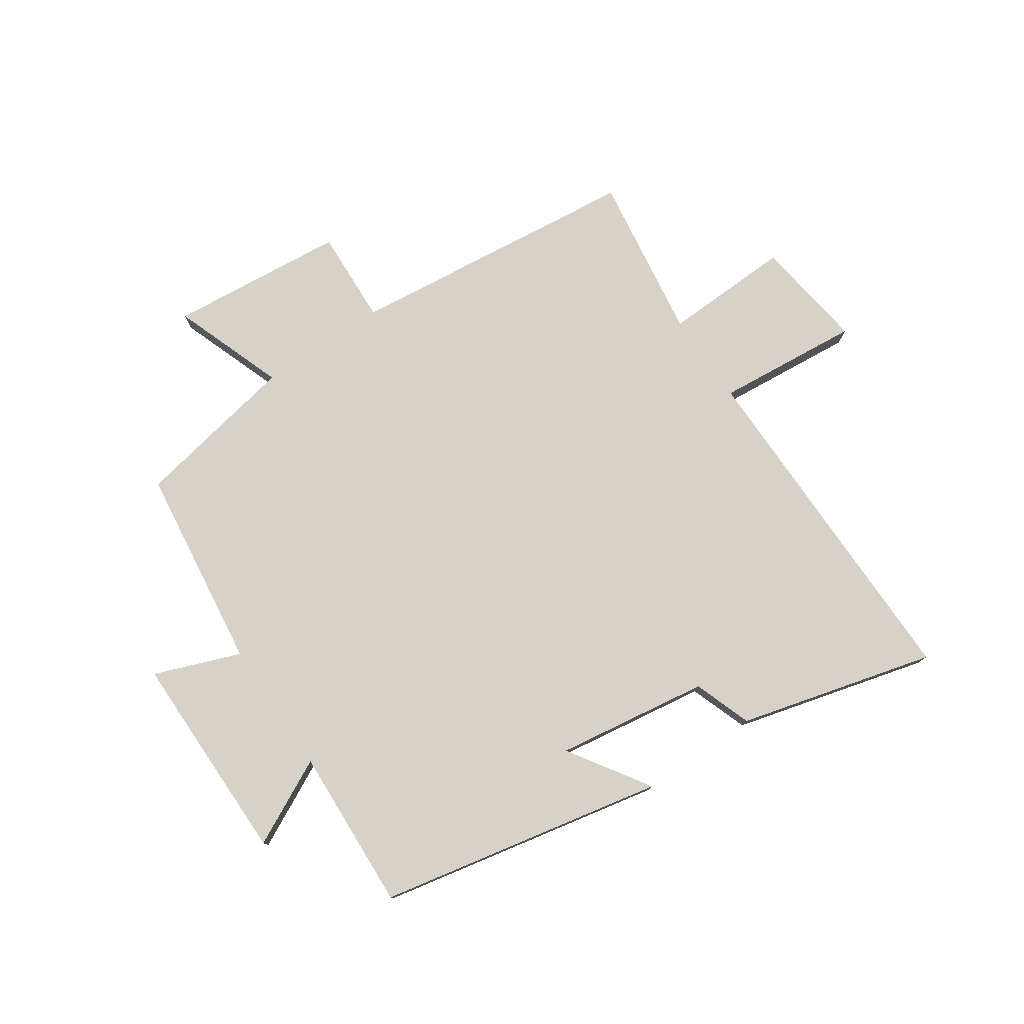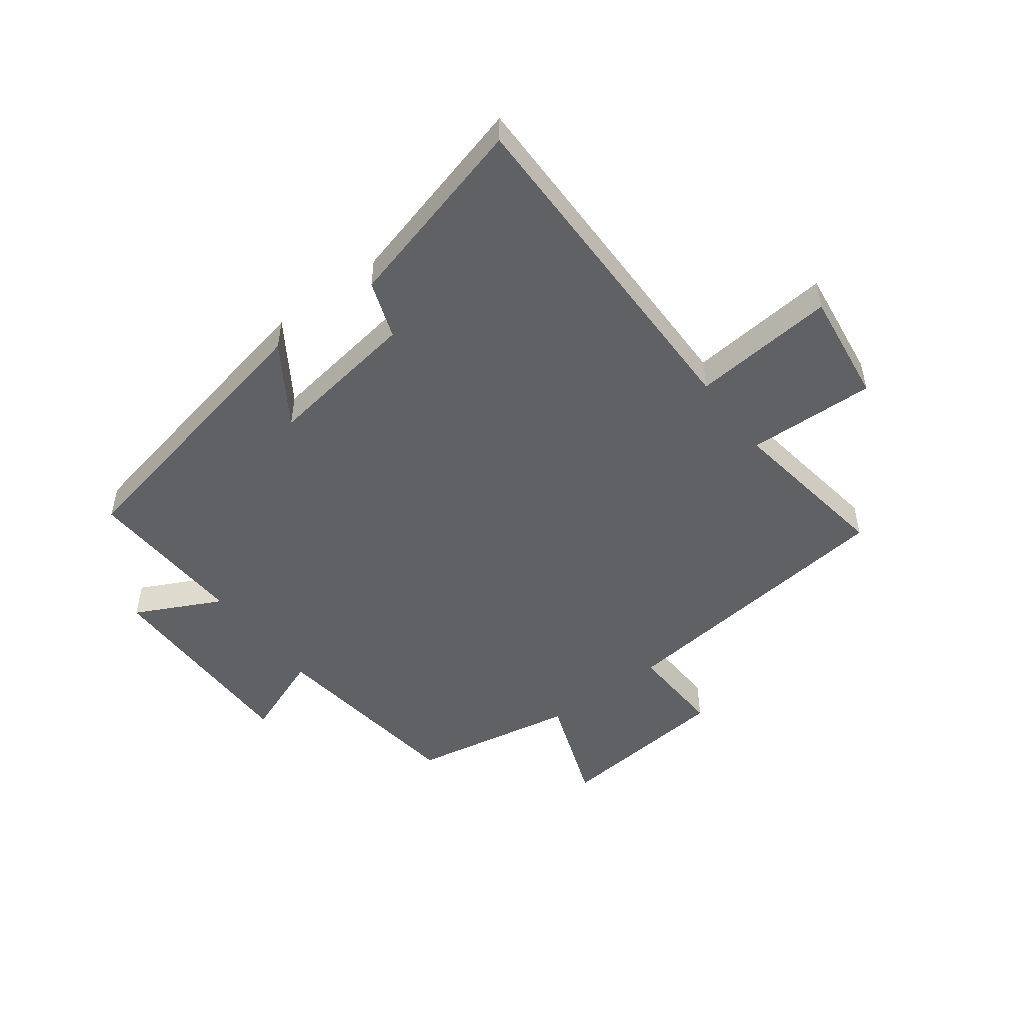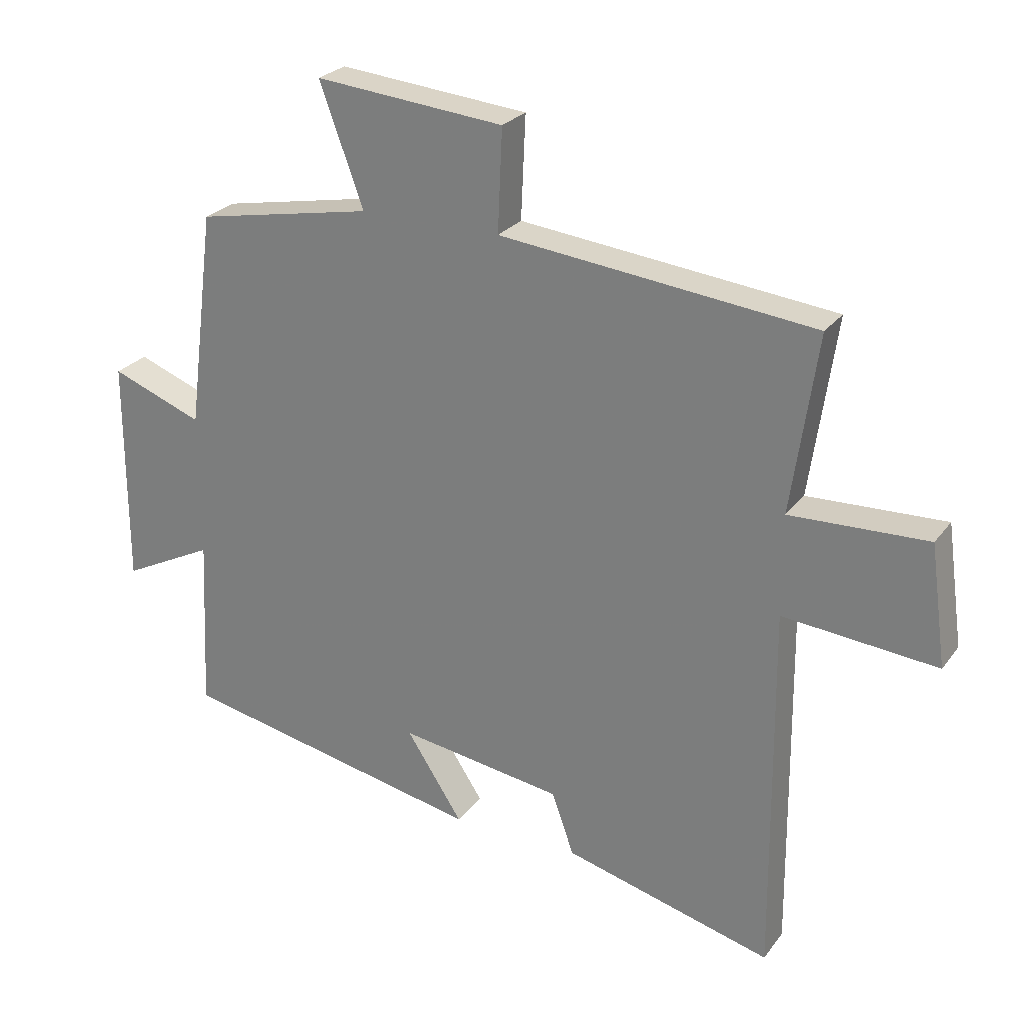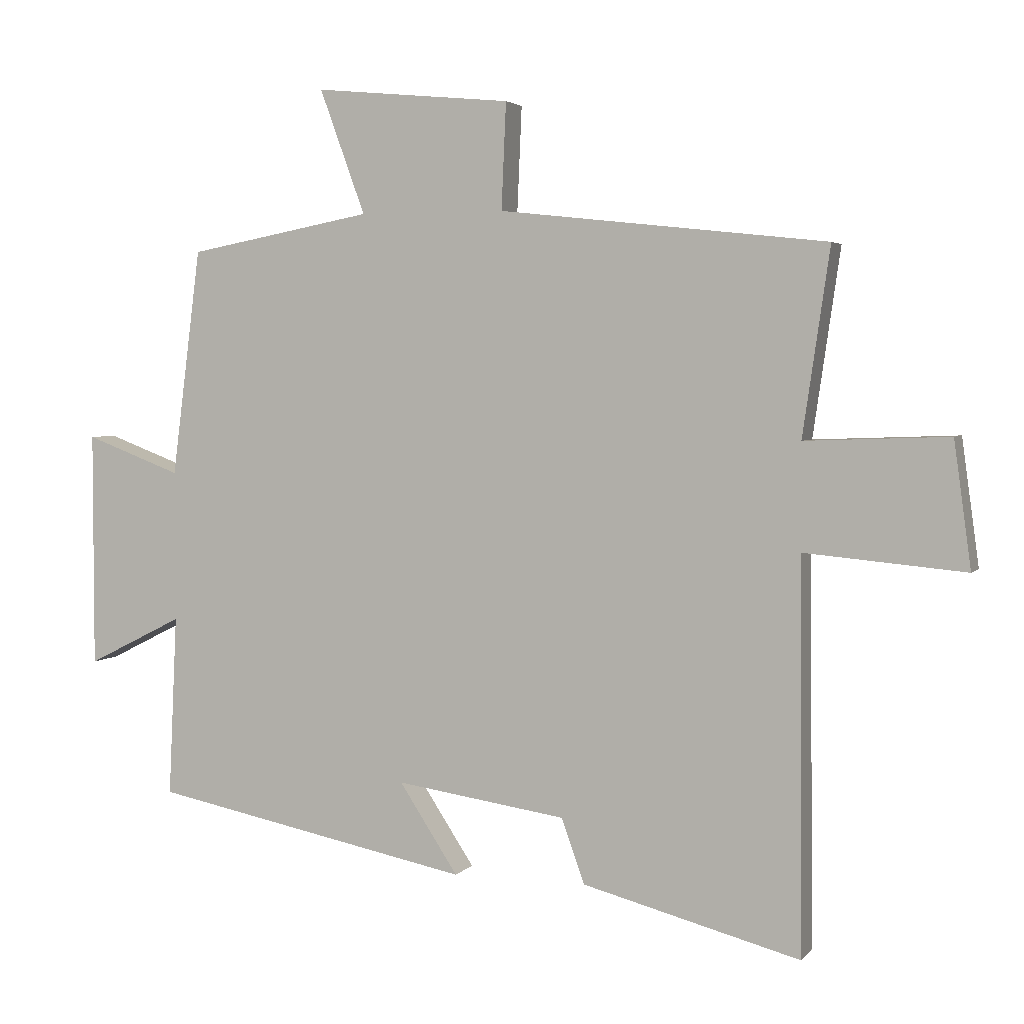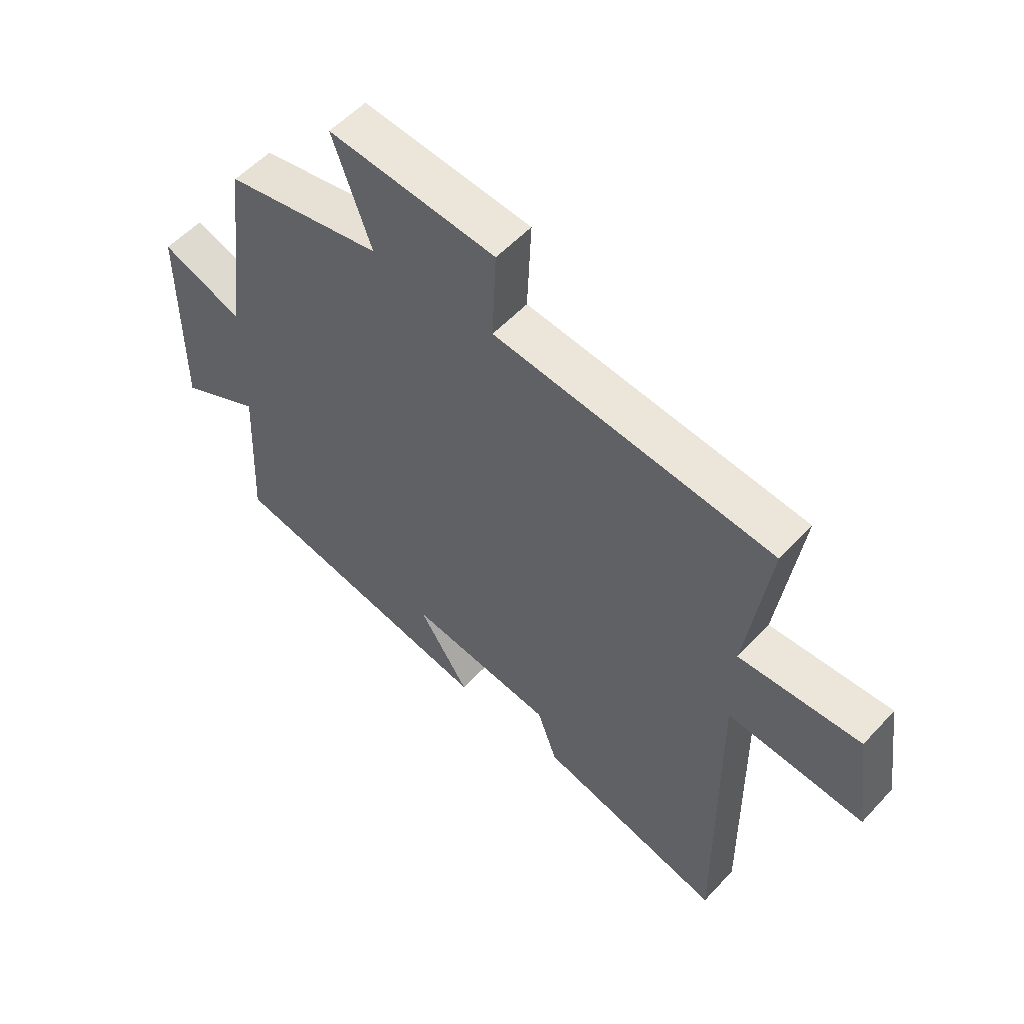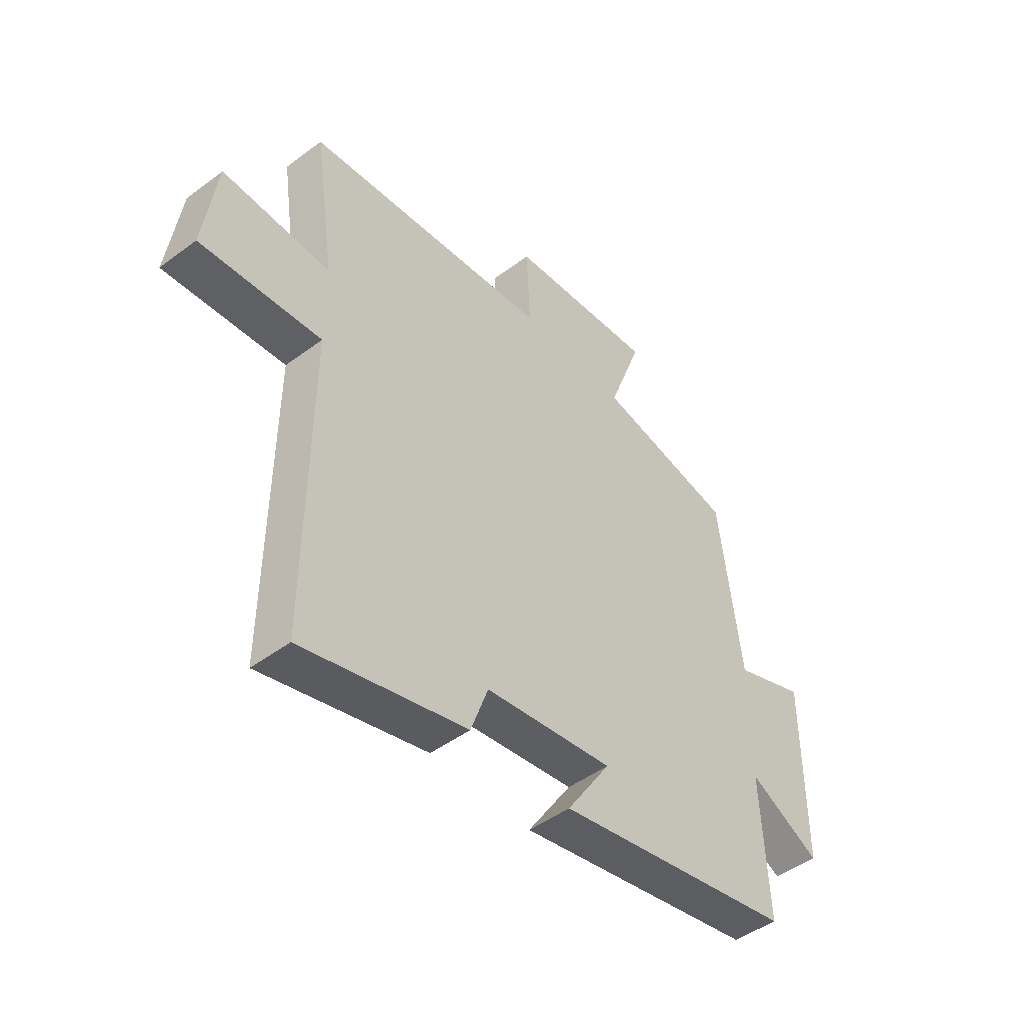
<metadata>
{"format":"obj","ext":"obj","renderer":"f3d","projection":"perspective","resolution":1024,"background":"white","views":[{"elev":77.7,"azim":145.8,"up":"+Y"},{"elev":-50.1,"azim":-143.0,"up":"+Y"},{"elev":25.7,"azim":-151.9,"up":"+Z"},{"elev":3.5,"azim":-160.4,"up":"+Z"},{"elev":54.7,"azim":-138.3,"up":"+Z"},{"elev":-47.5,"azim":-49.9,"up":"+Z"}]}
</metadata>
<code>
v -0.505 0.07 -0.587
v -0.5 0.07 0.004
v -0.743 0.07 -0.018
v -0.717 0.07 0.172
v -0.5 0.07 0.164
v -0.541 0.07 0.446
v -0.045 0.07 0.5
v -0.052 0.07 0.661
v 0.246 0.07 0.689
v 0.177 0.07 0.5
v 0.456 0.07 0.447
v 0.5 0.07 0.103
v 0.645 0.07 0.158
v 0.645 0.07 -0.2
v 0.5 0.07 -0.127
v 0.513 0.07 -0.402
v 0.029 0.07 -0.5
v 0.118 0.07 -0.364
v -0.14 0.07 -0.402
v -0.175 0.07 -0.5
v -0.505 0 -0.587
v -0.5 0 0.004
v -0.743 0 -0.018
v -0.717 0 0.172
v -0.5 0 0.164
v -0.541 0 0.446
v -0.045 0 0.5
v -0.052 0 0.661
v 0.246 0 0.689
v 0.177 0 0.5
v 0.456 0 0.447
v 0.5 0 0.103
v 0.645 0 0.158
v 0.645 0 -0.2
v 0.5 0 -0.127
v 0.513 0 -0.402
v 0.029 0 -0.5
v 0.118 0 -0.364
v -0.14 0 -0.402
v -0.175 0 -0.5
f 19 20 1 2
f 18 19 2
f 15 16 17 18
f 15 18 2
f 12 13 14 15
f 12 15 2
f 11 12 2
f 10 11 2
f 7 8 9 10
f 5 6 7 10
f 5 10 2 3
f 3 4 5
f 22 21 40 39
f 22 39 38
f 38 37 36 35
f 22 38 35
f 35 34 33 32
f 22 35 32
f 22 32 31
f 22 31 30
f 30 29 28 27
f 30 27 26 25
f 23 22 30 25
f 25 24 23
f 1 21 22 2
f 2 22 23 3
f 3 23 24 4
f 4 24 25 5
f 5 25 26 6
f 6 26 27 7
f 7 27 28 8
f 8 28 29 9
f 9 29 30 10
f 10 30 31 11
f 11 31 32 12
f 12 32 33 13
f 13 33 34 14
f 14 34 35 15
f 15 35 36 16
f 16 36 37 17
f 17 37 38 18
f 18 38 39 19
f 19 39 40 20
f 20 40 21 1

</code>
